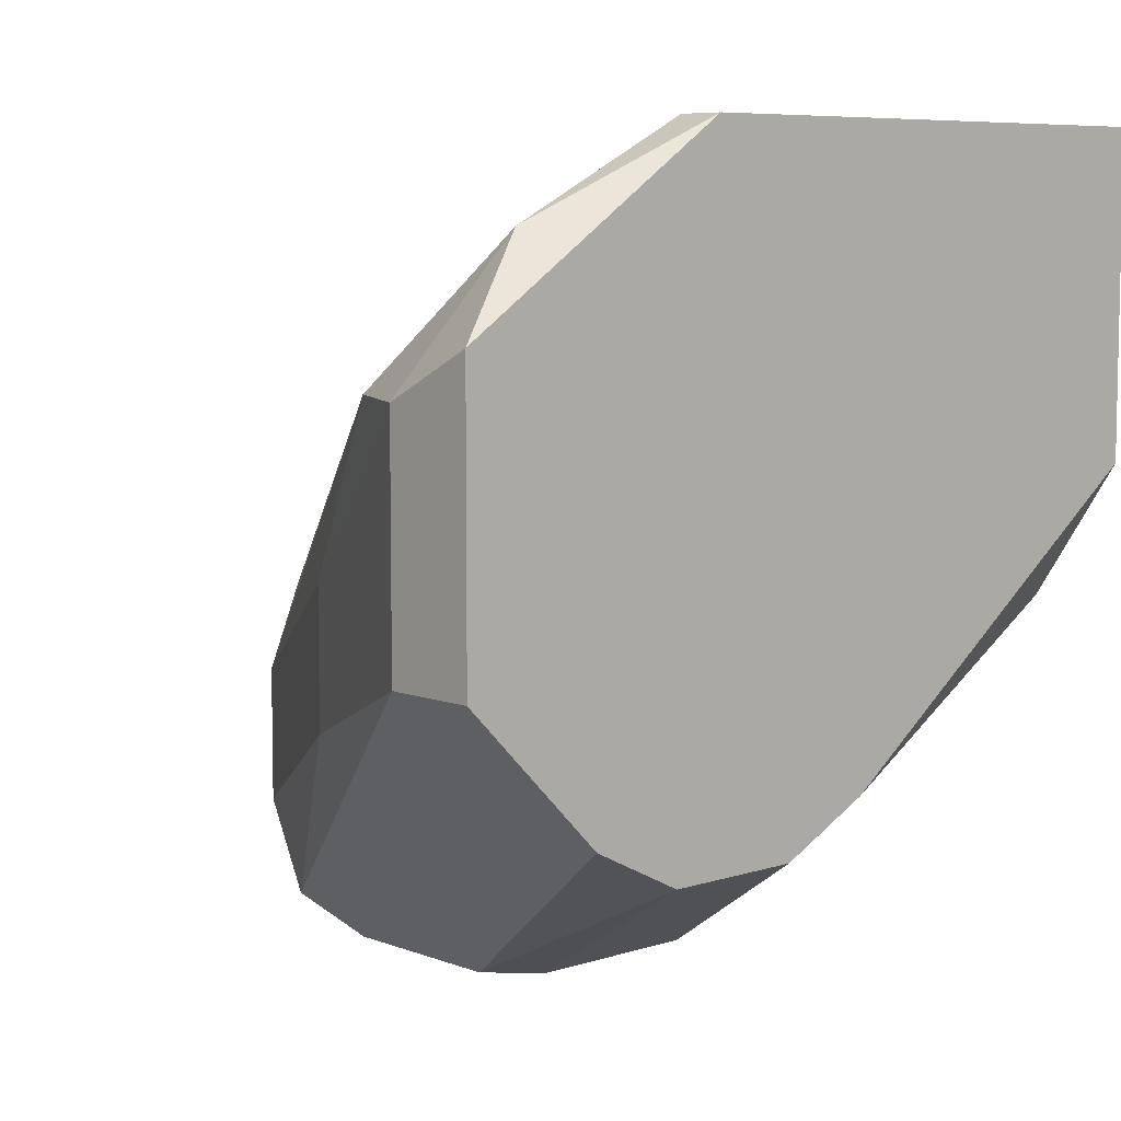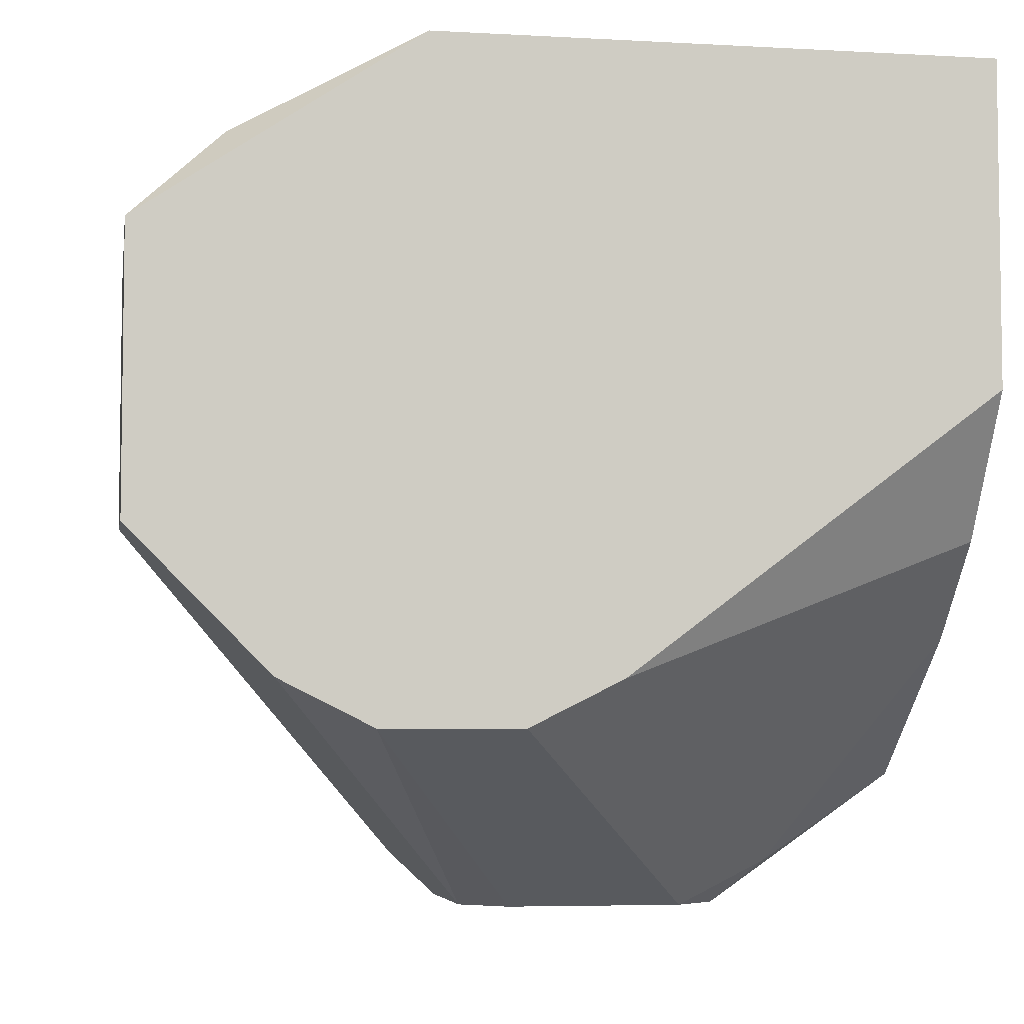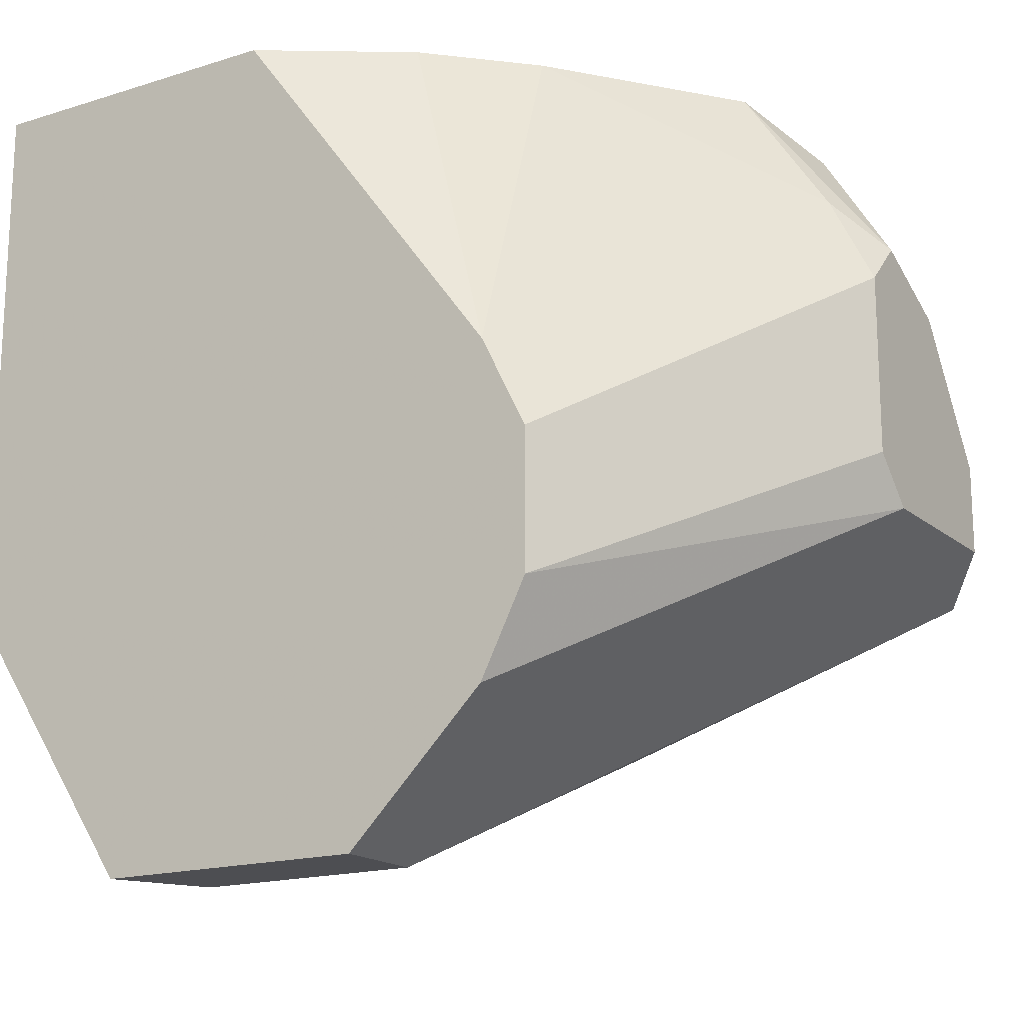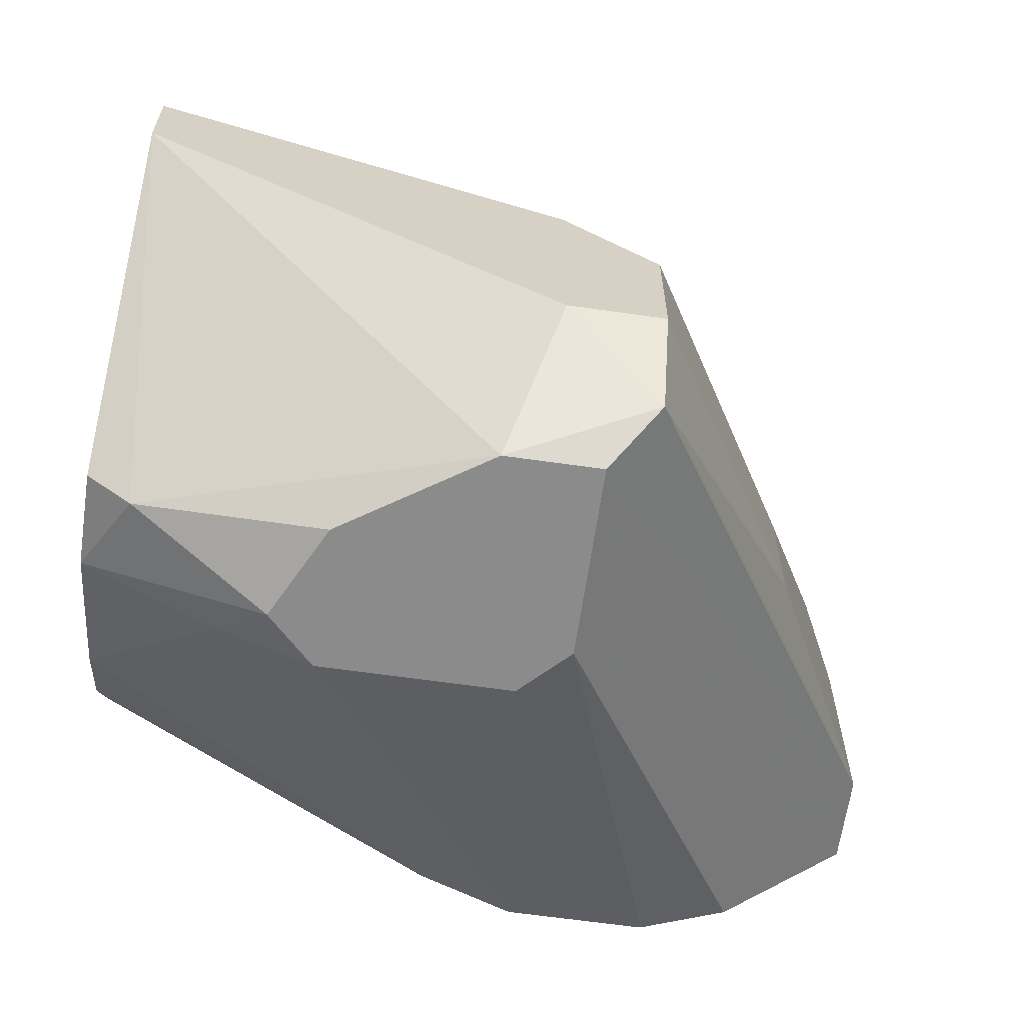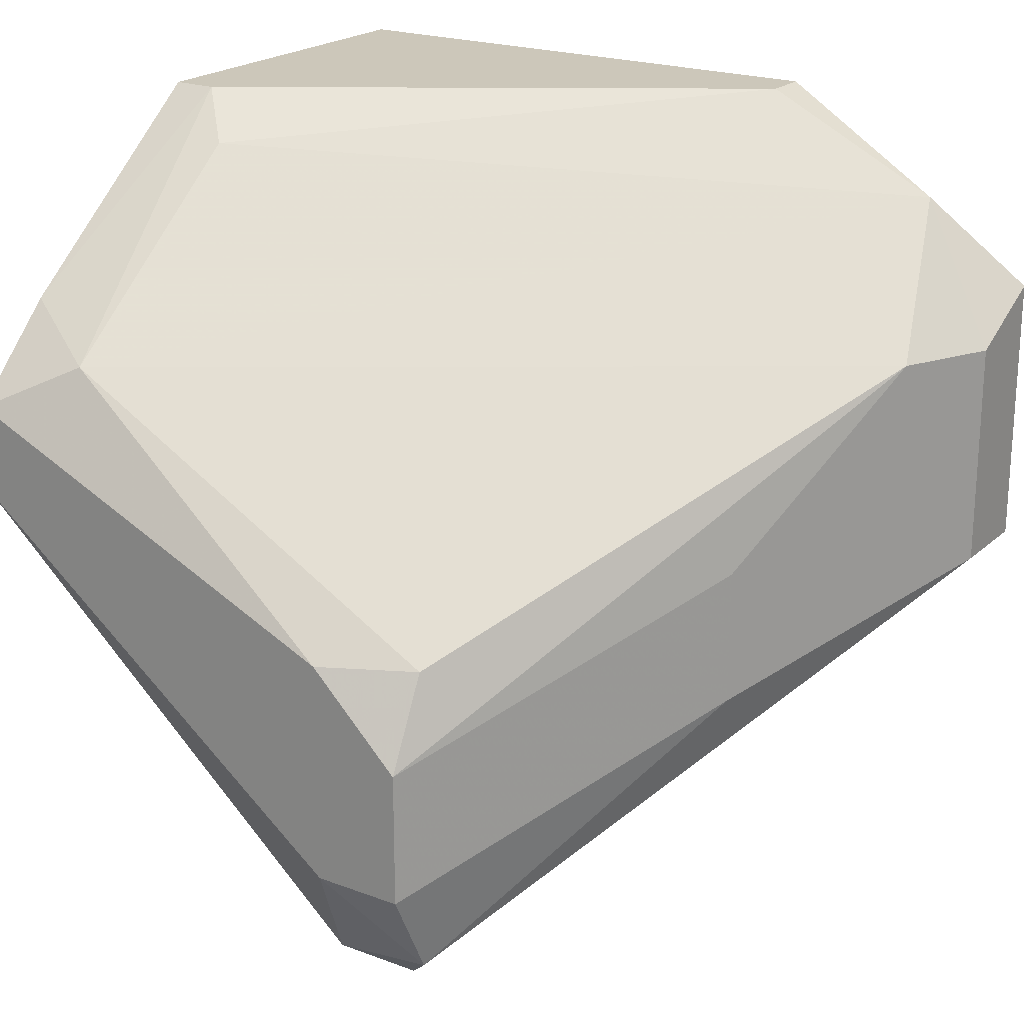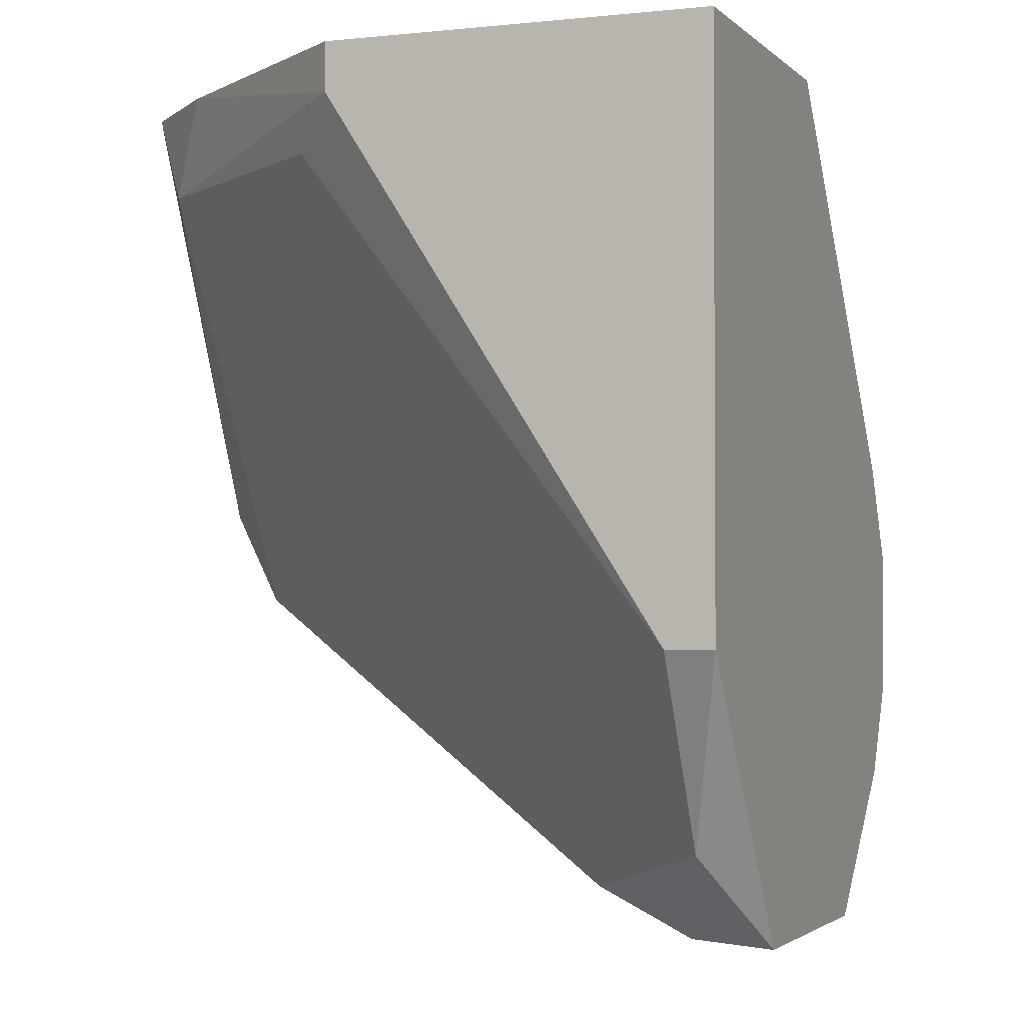
<metadata>
{"format":"obj","ext":"obj","renderer":"f3d","projection":"perspective","resolution":1024,"background":"white","views":[{"elev":7.2,"azim":-132.5,"up":"+Y"},{"elev":-5.3,"azim":-99.9,"up":"+Y"},{"elev":-17.1,"azim":-57.9,"up":"+Z"},{"elev":-63.9,"azim":81.8,"up":"+Y"},{"elev":21.4,"azim":123.4,"up":"+Y"},{"elev":-2.3,"azim":-158.9,"up":"+Z"}]}
</metadata>
<code>
v 0.01934 -0.01476 -0.03203
v 0.01934 0.01407 -0.01762
v 0.01934 0.01407 -0.01922
v 0.006527 0.01407 -0.01762
v 0.006527 0.007662 -0.04644
v 0.03055 -0.005147 -0.03523
v 0.02254 -0.009953 -0.01762
v 0.006527 -0.00835 -0.03363
v 0.03055 0.004459 -0.01762
v 0.009732 -0.001944 -0.04644
v 0.02895 -0.01316 -0.03523
v 0.006527 0.002859 -0.01762
v 0.008131 0.01407 -0.03683
v 0.02895 -0.001944 -0.03523
v 0.02094 -0.01476 -0.02403
v 0.006527 -0.00675 -0.04164
v 0.01294 0.006062 -0.04484
v 0.01294 -0.005147 -0.01762
v 0.02735 -0.01476 -0.03043
v 0.02895 0.006062 -0.02083
v 0.03055 0.001256 -0.01762
v 0.03055 -0.009953 -0.03523
v 0.006527 0.01407 -0.03683
v 0.02094 -0.01476 -0.03363
v 0.006527 -0.001944 -0.04644
v 0.008131 0.01086 -0.04324
v 0.01934 -0.01476 -0.02563
v 0.03055 -0.009953 -0.03203
v 0.006527 -0.00835 -0.03844
v 0.01934 -0.005147 -0.04164
v 0.01934 -0.009953 -0.01762
v 0.02094 0.01247 -0.02083
v 0.009732 -0.001944 -0.01762
v 0.03055 -0.001944 -0.03203
v 0.006527 -0.00675 -0.03043
v 0.02254 -0.01155 -0.01922
v 0.009732 0.006062 -0.04644
v 0.01934 -0.01316 -0.02243
v 0.02414 -0.01476 -0.02563
v 0.02735 -0.01476 -0.03363
v 0.01934 -0.000344 -0.04164
v 0.02735 0.007662 -0.01762
f 9 20 42
f 2 3 4
f 2 4 7
f 4 5 8
f 2 7 9
f 7 4 12
f 4 8 12
f 4 3 13
f 8 5 16
f 14 6 17
f 7 12 18
f 15 1 19
f 14 17 20
f 6 9 21
f 9 7 21
f 6 21 22
f 5 4 23
f 4 13 23
f 19 1 24
f 5 10 25
f 16 5 25
f 10 24 25
f 24 16 25
f 20 17 26
f 5 23 26
f 23 13 26
f 8 1 27
f 1 15 27
f 19 11 28
f 21 19 28
f 22 21 28
f 11 22 28
f 1 8 29
f 8 16 29
f 24 1 29
f 16 24 29
f 11 10 30
f 22 11 30
f 6 22 30
f 7 18 31
f 13 3 32
f 3 20 32
f 26 13 32
f 20 26 32
f 18 12 33
f 9 6 34
f 6 14 34
f 20 9 34
f 14 20 34
f 12 8 35
f 33 12 35
f 18 33 35
f 21 7 36
f 19 21 36
f 7 31 36
f 31 15 36
f 10 5 37
f 5 26 37
f 26 17 37
f 30 10 37
f 8 27 38
f 27 15 38
f 15 31 38
f 31 18 38
f 35 8 38
f 18 35 38
f 15 19 39
f 36 15 39
f 19 36 39
f 10 11 40
f 11 19 40
f 24 10 40
f 19 24 40
f 17 6 41
f 6 30 41
f 37 17 41
f 30 37 41
f 3 2 42
f 2 9 42
f 20 3 42

</code>
